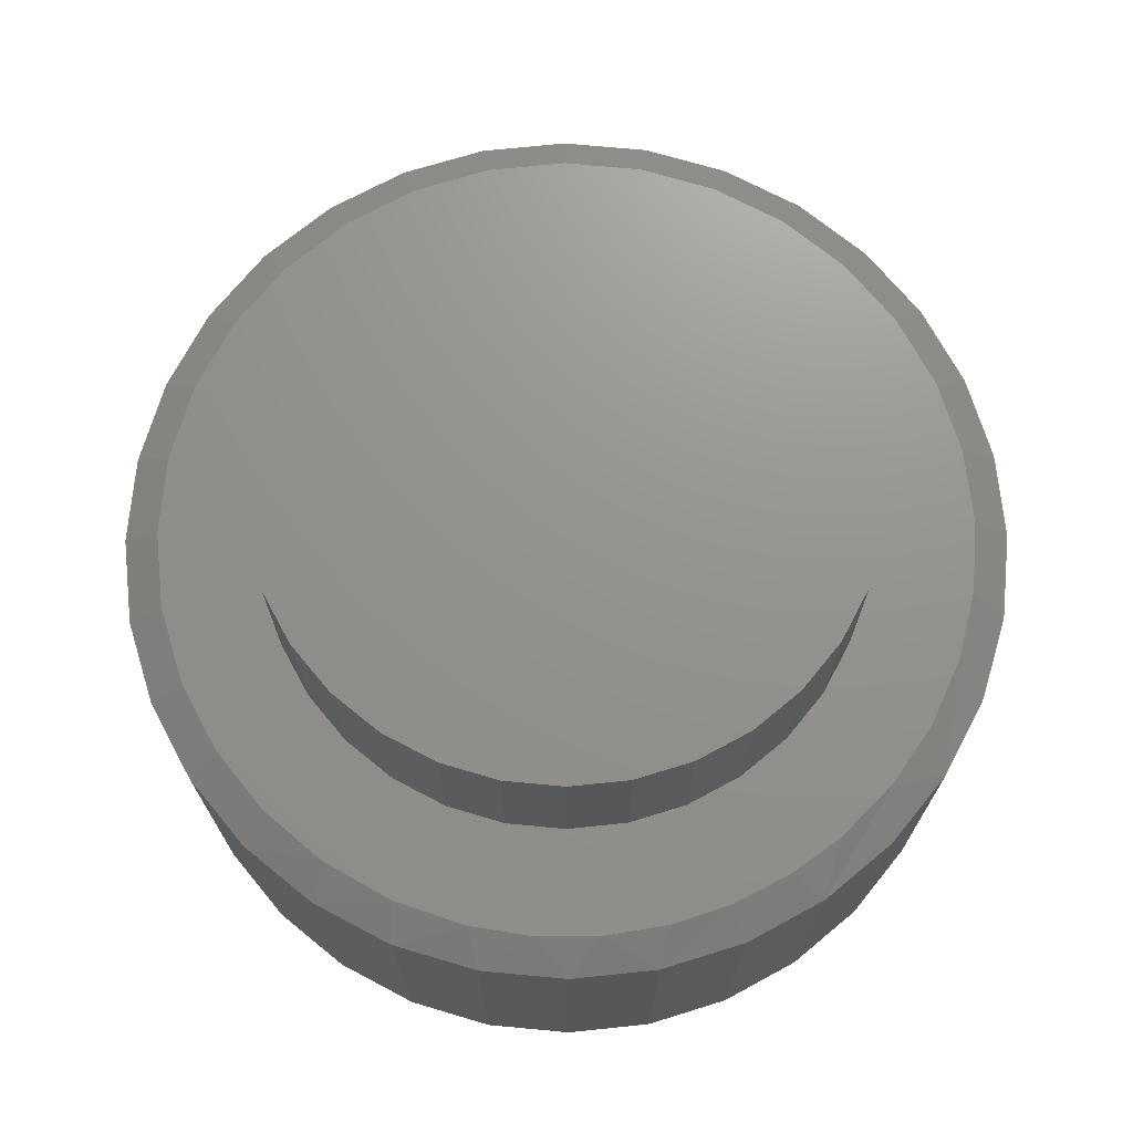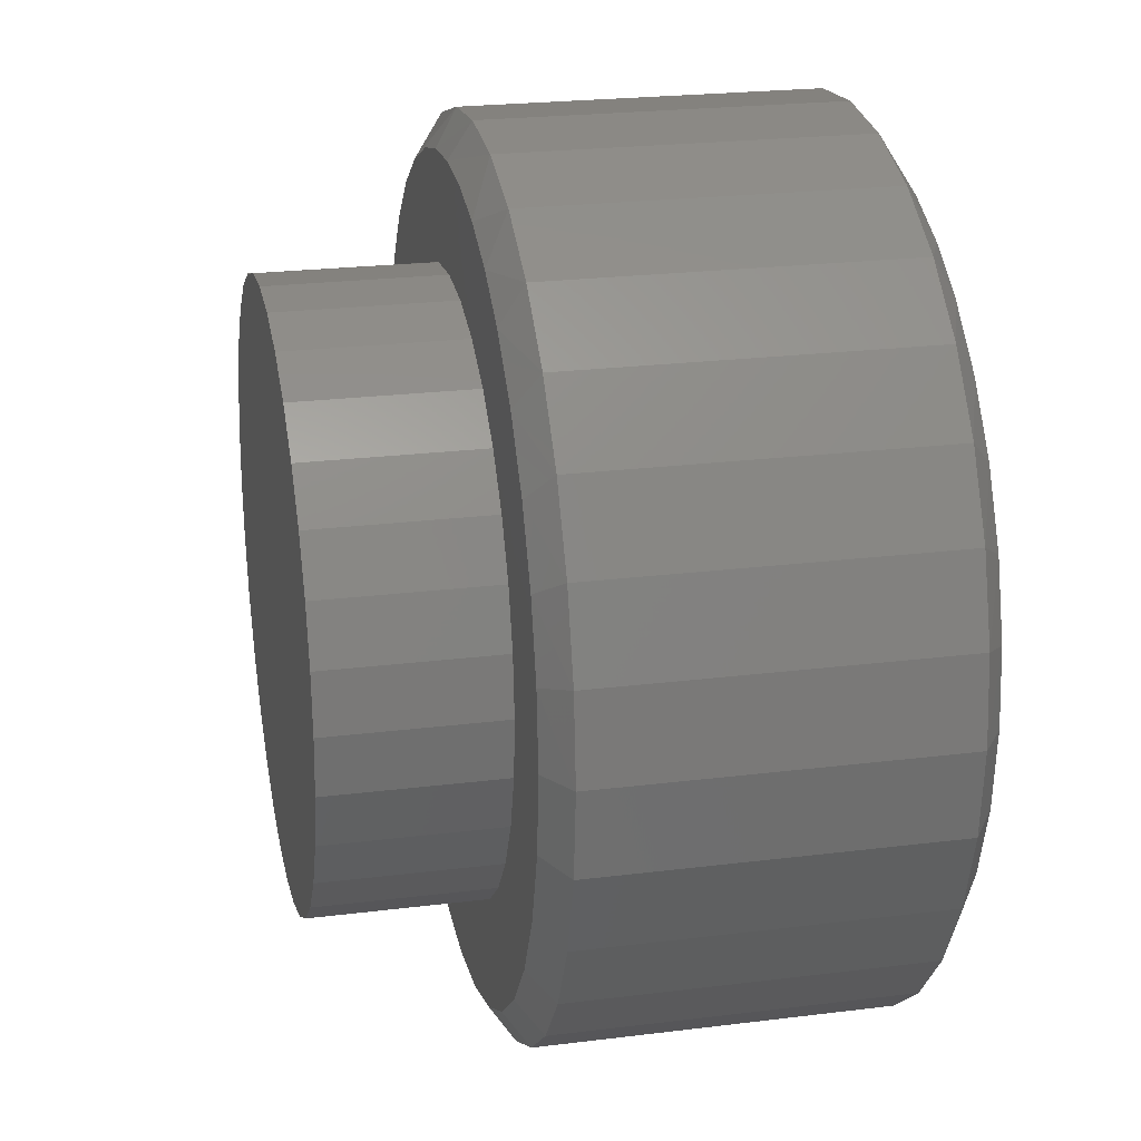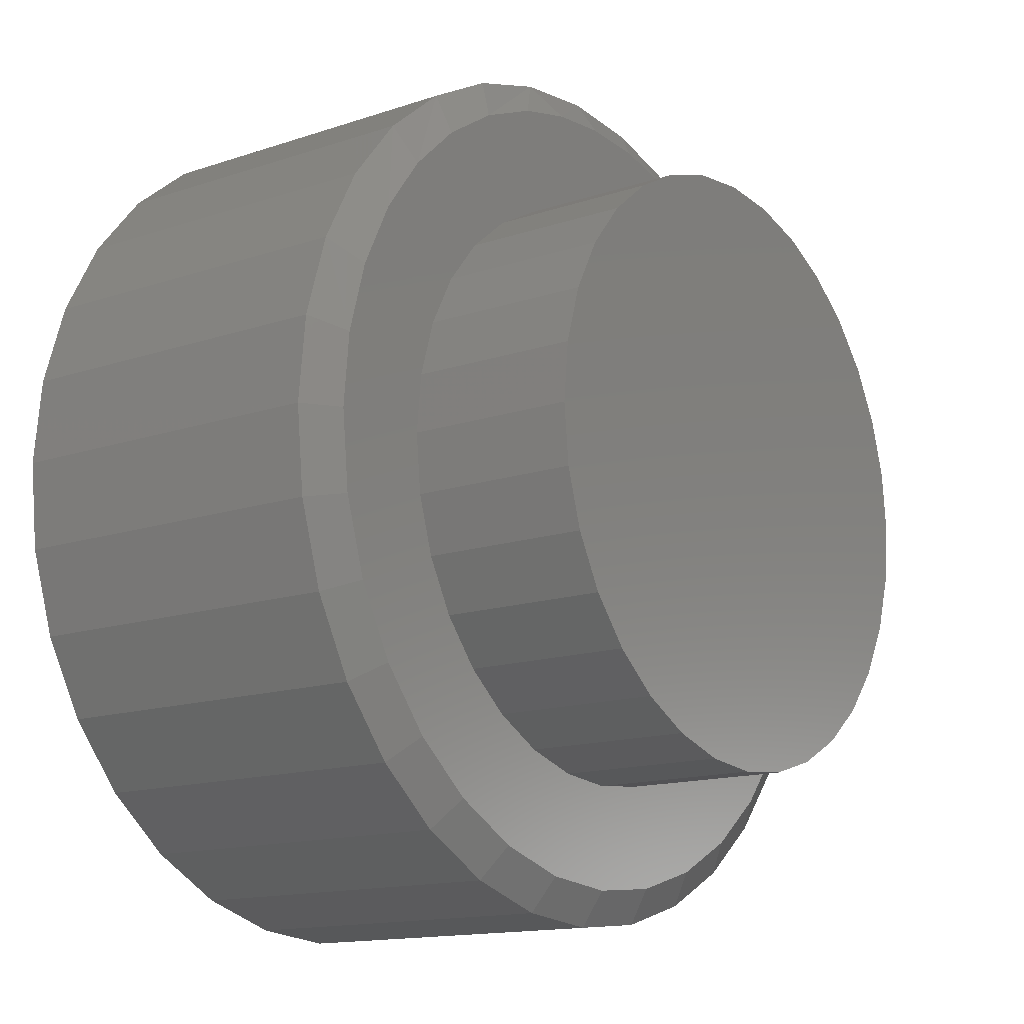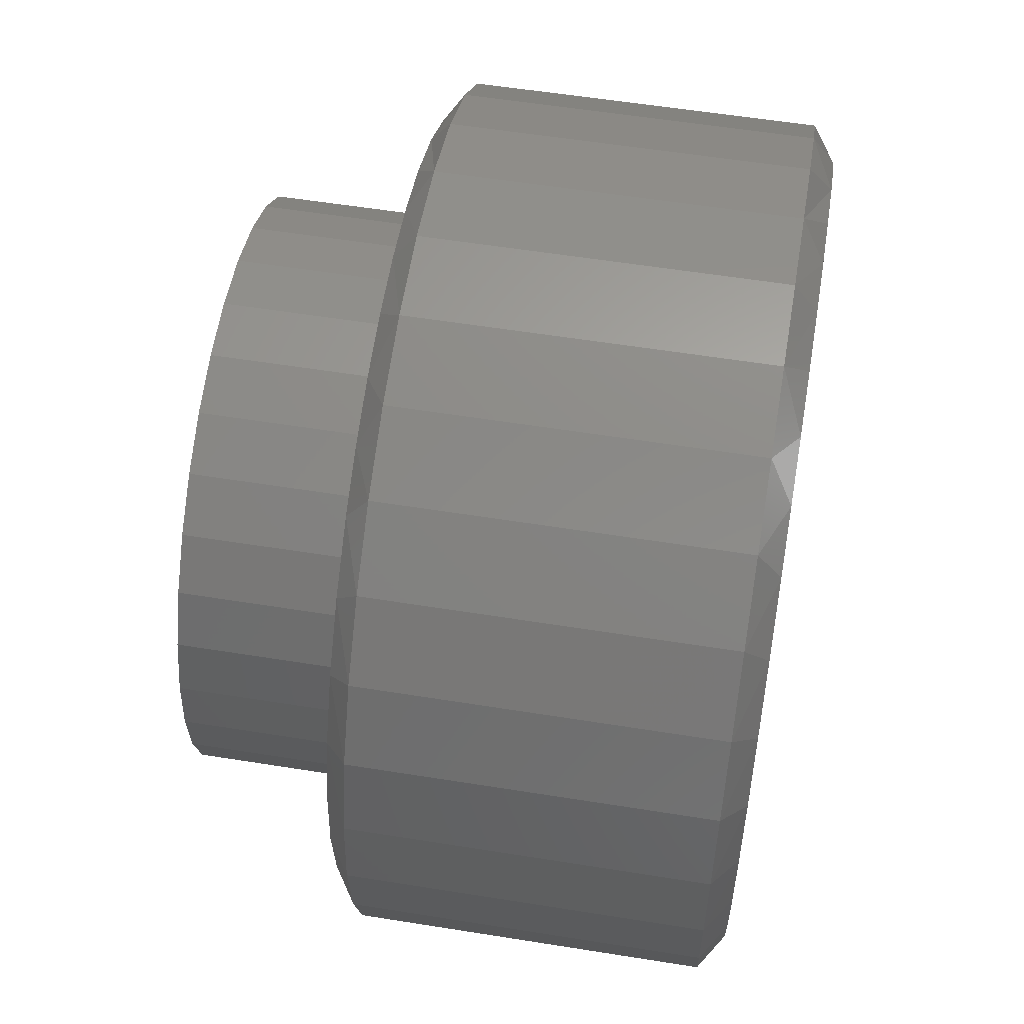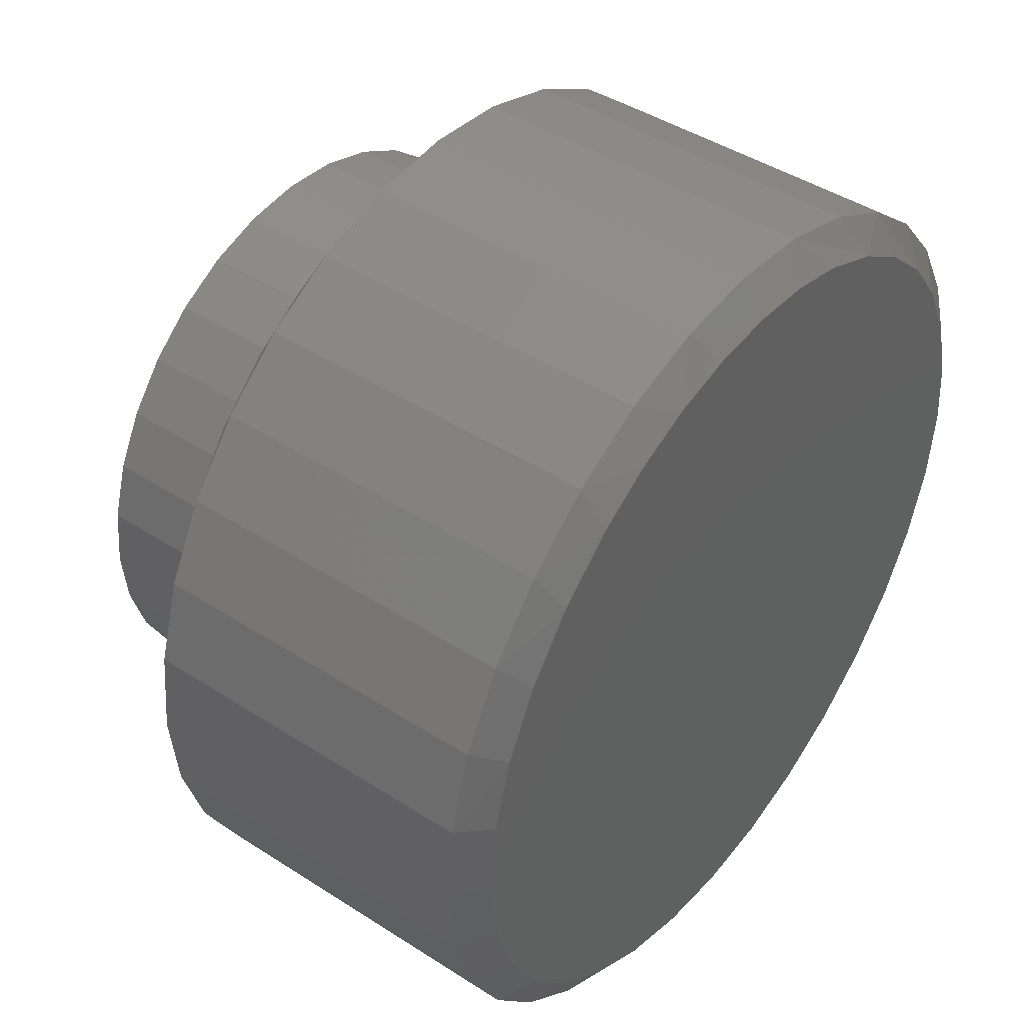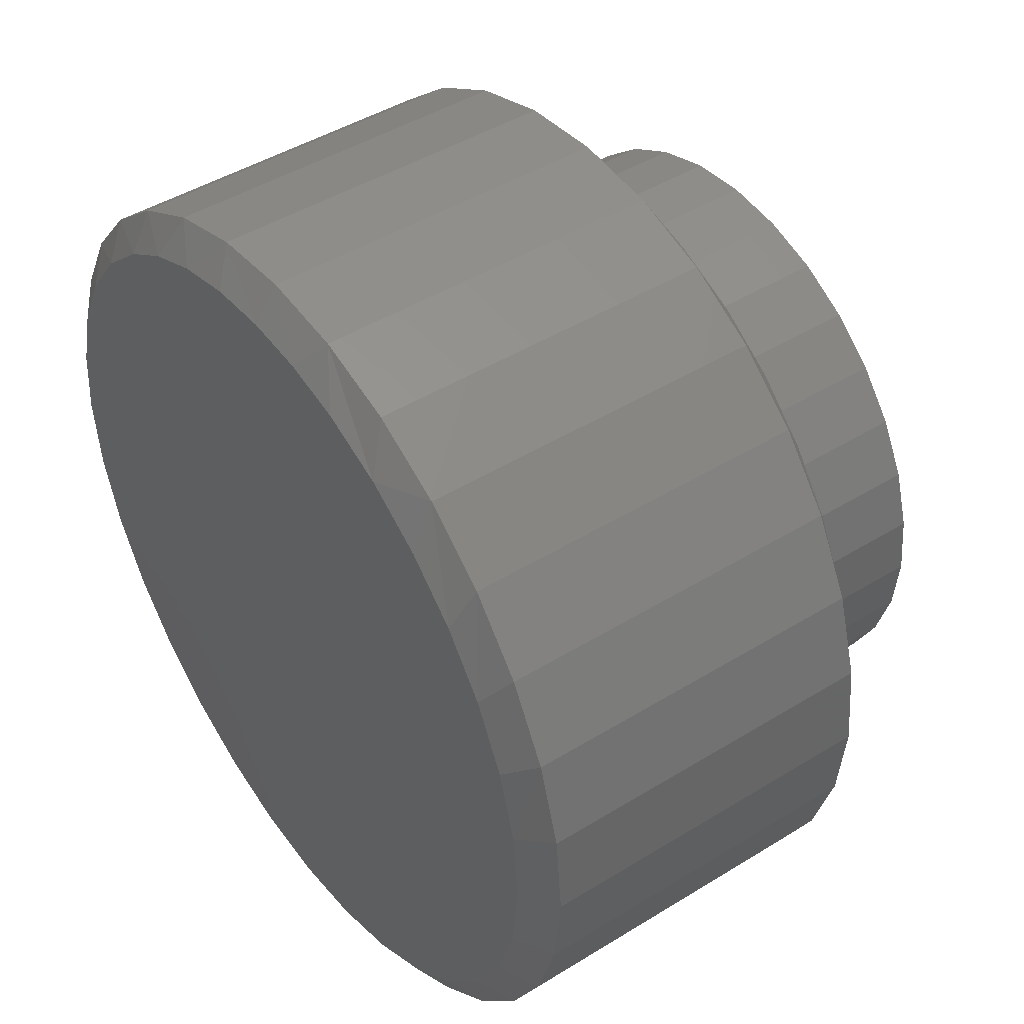
<metadata>
{"format":"stl","ext":"stl","renderer":"f3d","projection":"perspective","resolution":1024,"background":"white","views":[{"elev":71.5,"azim":157.2,"up":"+Z"},{"elev":23.3,"azim":78.1,"up":"+Y"},{"elev":-14.1,"azim":-53.2,"up":"+Y"},{"elev":56.9,"azim":99.5,"up":"+Y"},{"elev":44.0,"azim":127.1,"up":"+Y"},{"elev":45.3,"azim":-125.5,"up":"+Y"}]}
</metadata>
<code>
# stl→obj: 196 verts, 388 faces
v 0.1109 -0.527 0.5234
v 0.008059 -0.3987 0.5234
v 0.006086 -0.5373 0.5234
v -0.1445 -0.3683 0.5234
v -0.3739 -0.38 0.5234
v -0.06972 -0.391 0.5234
v -0.2924 -0.4468 0.5234
v 0.1606 -0.3683 0.5234
v 0.08584 -0.391 0.5234
v 0.386 -0.38 0.5234
v 0.3046 -0.4468 0.5234
v 0.008059 0.3987 0.5234
v 0.08584 0.391 0.5234
v 0.3235 0.4336 0.5234
v 0.2513 0.4781 0.5234
v 0.1731 0.5107 0.5234
v 0.09063 0.5306 0.5234
v 0.006086 0.5373 0.5234
v -0.07597 0.531 0.5234
v -0.1561 0.5123 0.5234
v -0.2442 0.4755 0.5234
v -0.3244 0.4237 0.5234
v -0.06972 0.391 0.5234
v 0.2117 -0.4964 0.5234
v -0.1445 0.3683 0.5234
v -0.3941 0.3585 0.5234
v -0.2134 0.3315 0.5234
v -0.4513 0.2821 0.5234
v -0.2739 0.2819 0.5234
v -0.3234 0.2215 0.5234
v -0.4952 0.1935 0.5234
v -0.3603 0.1526 0.5234
v -0.5222 0.09842 0.5234
v -0.383 0.07778 0.5234
v -0.3906 -1.282e-16 0.5234
v -0.5312 -2.497e-07 0.5234
v -0.383 -0.07778 0.5234
v -0.5209 -0.1048 0.5234
v -0.3603 -0.1526 0.5234
v -0.4903 -0.2056 0.5234
v -0.3234 -0.2215 0.5234
v -0.2739 -0.2819 0.5234
v -0.4407 -0.2985 0.5234
v -0.2134 -0.3315 0.5234
v -0.09874 -0.527 0.5234
v -0.1995 -0.4964 0.5234
v 0.3991 0.3665 0.5234
v 0.1606 0.3683 0.5234
v 0.4607 0.2864 0.5234
v 0.2296 0.3315 0.5234
v 0.29 0.2819 0.5234
v 0.5063 0.1962 0.5234
v 0.3396 0.2215 0.5234
v 0.5342 0.09906 0.5234
v 0.3764 0.1526 0.5234
v 0.3991 0.07778 0.5234
v 0.5434 1.108e-16 0.5234
v 0.4067 0 0.5234
v 0.5331 -0.1048 0.5234
v 0.3991 -0.07778 0.5234
v 0.5025 -0.2056 0.5234
v 0.3764 -0.1526 0.5234
v 0.3396 -0.2215 0.5234
v 0.4529 -0.2985 0.5234
v 0.29 -0.2819 0.5234
v 0.2296 -0.3315 0.5234
v 0.4067 0 0.75
v 0.3991 -0.07778 0.75
v 0.3764 -0.1526 0.75
v 0.3396 -0.2215 0.75
v 0.29 -0.2819 0.75
v 0.2296 -0.3315 0.75
v 0.1606 -0.3683 0.75
v 0.08584 -0.391 0.75
v 0.008059 -0.3987 0.75
v -0.06972 -0.391 0.75
v -0.1445 -0.3683 0.75
v -0.2134 -0.3315 0.75
v -0.2739 -0.2819 0.75
v -0.3234 -0.2215 0.75
v -0.3603 -0.1526 0.75
v -0.383 -0.07778 0.75
v -0.3906 -1.282e-16 0.75
v -0.383 0.07778 0.75
v -0.3603 0.1526 0.75
v -0.3234 0.2215 0.75
v -0.2739 0.2819 0.75
v -0.2134 0.3315 0.75
v -0.1445 0.3683 0.75
v -0.06972 0.391 0.75
v 0.008059 0.3987 0.75
v 0.08584 0.391 0.75
v 0.1606 0.3683 0.75
v 0.2296 0.3315 0.75
v 0.29 0.2819 0.75
v 0.3396 0.2215 0.75
v 0.3764 0.1526 0.75
v 0.3991 0.07778 0.75
v 0.5903 -1.431e-16 0.03125
v 0.5903 -1.431e-16 0.4922
v 0.5791 -0.114 0.03125
v 0.5791 -0.114 0.4922
v 0.5458 -0.2236 0.03125
v 0.5458 -0.2236 0.4922
v 0.4918 -0.3246 0.03125
v 0.4918 -0.3246 0.4922
v 0.4192 -0.4131 0.03125
v 0.4192 -0.4131 0.4922
v 0.3307 -0.4858 0.03125
v 0.3307 -0.4858 0.4922
v 0.2297 -0.5397 0.03125
v 0.2297 -0.5397 0.4922
v 0.1201 -0.573 0.03125
v 0.1201 -0.573 0.4922
v 0.006086 -0.5842 0.03125
v 0.006086 -0.5842 0.4922
v -0.1079 -0.573 0.03125
v -0.1079 -0.573 0.4922
v -0.2175 -0.5397 0.03125
v -0.2175 -0.5397 0.4922
v -0.3185 -0.4858 0.03125
v -0.3185 -0.4858 0.4922
v -0.407 -0.4131 0.03125
v -0.407 -0.4131 0.4922
v -0.4797 -0.3246 0.03125
v -0.4797 -0.3246 0.4922
v -0.5337 -0.2236 0.03125
v -0.5337 -0.2236 0.4922
v -0.5669 -0.114 0.03125
v -0.5669 -0.114 0.4922
v -0.5781 7.154e-17 0.03125
v -0.5781 7.154e-17 0.4922
v -0.5669 0.114 0.03125
v -0.5669 0.114 0.4922
v -0.5337 0.2236 0.03125
v -0.5337 0.2236 0.4922
v -0.4797 0.3246 0.03125
v -0.4797 0.3246 0.4922
v -0.407 0.4131 0.03125
v -0.407 0.4131 0.4922
v -0.3185 0.4858 0.03125
v -0.3185 0.4858 0.4922
v -0.2175 0.5397 0.03125
v -0.2175 0.5397 0.4922
v -0.1079 0.573 0.03125
v -0.1079 0.573 0.4922
v 0.006086 0.5842 0.03125
v 0.006086 0.5842 0.4922
v 0.1201 0.573 0.03125
v 0.1201 0.573 0.4922
v 0.2297 0.5397 0.03125
v 0.2297 0.5397 0.4922
v 0.3307 0.4858 0.03125
v 0.3307 0.4858 0.4922
v 0.4192 0.4131 0.03125
v 0.4192 0.4131 0.4922
v 0.4918 0.3246 0.03125
v 0.4918 0.3246 0.4922
v 0.5458 0.2236 0.03125
v 0.5458 0.2236 0.4922
v 0.5791 0.114 0.03125
v 0.5791 0.114 0.4922
v 0.006086 0.5373 0
v 0.09063 0.5306 0
v -0.07597 0.531 0
v 0.006086 -0.5373 0
v -0.09874 -0.527 0
v 0.1109 -0.527 0
v -0.1995 -0.4964 0
v 0.2117 -0.4964 0
v -0.2924 -0.4468 0
v 0.3046 -0.4468 0
v -0.3739 -0.38 0
v 0.386 -0.38 0
v -0.4407 -0.2985 0
v 0.4529 -0.2985 0
v -0.4903 -0.2056 0
v 0.5025 -0.2056 0
v -0.5209 -0.1048 0
v 0.5331 -0.1048 0
v -0.5312 -2.497e-07 0
v 0.5434 1.108e-16 0
v -0.5222 0.09842 0
v 0.5342 0.09906 0
v -0.4952 0.1935 0
v 0.5063 0.1962 0
v -0.4513 0.2821 0
v 0.4607 0.2864 0
v -0.3941 0.3585 0
v 0.3991 0.3665 0
v -0.3244 0.4237 0
v 0.3235 0.4336 0
v -0.2442 0.4755 0
v 0.2513 0.4781 0
v -0.1561 0.5123 0
v 0.1731 0.5107 0
f 1 2 3
f 4 5 6
f 6 5 7
f 8 9 10
f 11 10 9
f 12 13 14
f 12 14 15
f 12 15 16
f 12 16 17
f 12 17 18
f 12 18 19
f 12 19 20
f 12 20 21
f 12 21 22
f 12 22 23
f 1 24 2
f 2 24 11
f 2 11 9
f 23 22 25
f 25 22 26
f 25 26 27
f 27 26 28
f 27 28 29
f 29 28 30
f 30 28 31
f 30 31 32
f 32 31 33
f 32 33 34
f 34 33 35
f 35 33 36
f 35 36 37
f 37 36 38
f 37 38 39
f 39 38 40
f 39 40 41
f 41 40 42
f 42 40 43
f 42 43 44
f 44 43 5
f 44 5 4
f 2 6 3
f 3 6 7
f 3 7 45
f 45 7 46
f 14 13 47
f 47 13 48
f 47 48 49
f 49 48 50
f 49 50 51
f 49 51 52
f 52 51 53
f 52 53 54
f 54 53 55
f 54 55 56
f 54 56 57
f 57 56 58
f 57 58 59
f 59 58 60
f 59 60 61
f 61 60 62
f 61 62 63
f 61 63 64
f 64 63 65
f 64 65 10
f 10 65 66
f 10 66 8
f 58 67 60
f 60 67 68
f 60 68 62
f 62 68 69
f 62 69 63
f 63 69 70
f 63 70 65
f 65 70 71
f 65 71 66
f 66 71 72
f 66 72 8
f 8 72 73
f 8 73 9
f 9 73 74
f 9 74 2
f 2 74 75
f 2 75 6
f 6 75 76
f 6 76 4
f 4 76 77
f 4 77 44
f 44 77 78
f 44 78 42
f 42 78 79
f 42 79 41
f 41 79 80
f 41 80 39
f 39 80 81
f 39 81 37
f 37 81 82
f 37 82 35
f 35 82 83
f 35 83 34
f 34 83 84
f 34 84 32
f 32 84 85
f 32 85 30
f 30 85 86
f 30 86 29
f 29 86 87
f 29 87 27
f 27 87 88
f 27 88 25
f 25 88 89
f 25 89 23
f 23 89 90
f 23 90 12
f 12 90 91
f 12 91 13
f 13 91 92
f 13 92 48
f 48 92 93
f 48 93 50
f 50 93 94
f 50 94 51
f 51 94 95
f 51 95 53
f 53 95 96
f 53 96 55
f 55 96 97
f 55 97 56
f 56 97 98
f 56 98 58
f 58 98 67
f 90 92 91
f 92 90 93
f 93 90 89
f 93 89 94
f 94 89 88
f 94 88 95
f 95 88 87
f 95 87 96
f 96 87 86
f 96 86 97
f 97 86 85
f 97 85 98
f 98 85 84
f 98 84 67
f 67 84 83
f 67 83 68
f 68 83 82
f 68 82 69
f 69 82 81
f 69 81 70
f 70 81 80
f 70 80 71
f 71 80 79
f 71 79 72
f 72 79 78
f 72 78 73
f 73 78 77
f 73 77 74
f 74 77 76
f 74 76 75
f 99 100 101
f 101 100 102
f 101 102 103
f 103 102 104
f 103 104 105
f 105 104 106
f 105 106 107
f 107 106 108
f 107 108 109
f 109 108 110
f 109 110 111
f 111 110 112
f 111 112 113
f 113 112 114
f 113 114 115
f 115 114 116
f 115 116 117
f 117 116 118
f 117 118 119
f 119 118 120
f 119 120 121
f 121 120 122
f 121 122 123
f 123 122 124
f 123 124 125
f 125 124 126
f 125 126 127
f 127 126 128
f 127 128 129
f 129 128 130
f 129 130 131
f 131 130 132
f 131 132 133
f 133 132 134
f 133 134 135
f 135 134 136
f 135 136 137
f 137 136 138
f 137 138 139
f 139 138 140
f 139 140 141
f 141 140 142
f 141 142 143
f 143 142 144
f 143 144 145
f 145 144 146
f 145 146 147
f 147 146 148
f 147 148 149
f 149 148 150
f 149 150 151
f 151 150 152
f 151 152 153
f 153 152 154
f 153 154 155
f 155 154 156
f 155 156 157
f 157 156 158
f 157 158 159
f 159 158 160
f 159 160 161
f 161 160 162
f 161 162 99
f 99 162 100
f 5 122 7
f 114 112 1
f 1 112 24
f 104 64 106
f 64 104 61
f 61 104 102
f 61 102 59
f 59 102 100
f 59 100 57
f 40 126 43
f 126 40 128
f 128 40 38
f 128 38 130
f 130 38 36
f 130 36 132
f 122 5 124
f 124 5 43
f 124 43 126
f 118 46 120
f 120 46 7
f 120 7 122
f 46 118 45
f 45 118 116
f 45 116 3
f 3 116 114
f 3 114 1
f 108 11 110
f 110 11 24
f 110 24 112
f 11 108 10
f 10 108 106
f 10 106 64
f 21 146 144
f 144 142 21
f 19 146 20
f 146 21 20
f 16 152 150
f 154 152 15
f 15 152 16
f 158 49 160
f 160 49 52
f 160 52 162
f 162 52 54
f 162 54 100
f 100 54 57
f 28 138 31
f 31 138 136
f 31 136 33
f 33 136 134
f 33 134 36
f 36 134 132
f 138 28 140
f 140 28 26
f 140 26 142
f 142 26 22
f 142 22 21
f 146 19 148
f 148 19 18
f 148 18 150
f 150 18 17
f 150 17 16
f 49 158 47
f 47 158 156
f 47 156 14
f 14 156 154
f 14 154 15
f 163 164 165
f 166 167 168
f 168 167 169
f 168 169 170
f 170 169 171
f 170 171 172
f 172 171 173
f 172 173 174
f 174 173 175
f 174 175 176
f 176 175 177
f 176 177 178
f 178 177 179
f 178 179 180
f 180 179 181
f 180 181 182
f 182 181 183
f 182 183 184
f 184 183 185
f 184 185 186
f 186 185 187
f 186 187 188
f 188 187 189
f 188 189 190
f 190 189 191
f 190 191 192
f 192 191 193
f 192 193 194
f 194 193 195
f 194 195 196
f 196 195 165
f 196 165 164
f 171 121 173
f 168 111 113
f 170 111 168
f 175 125 177
f 177 125 127
f 177 127 179
f 179 127 129
f 179 129 181
f 181 129 131
f 105 176 103
f 103 176 178
f 103 178 101
f 101 178 180
f 101 180 99
f 99 180 182
f 125 175 123
f 123 175 173
f 123 173 121
f 121 171 119
f 119 171 169
f 119 169 117
f 168 113 166
f 166 113 115
f 166 115 167
f 167 115 117
f 167 117 169
f 111 170 109
f 109 170 172
f 109 172 107
f 176 105 174
f 174 105 107
f 174 107 172
f 143 145 193
f 193 141 143
f 195 145 165
f 195 193 145
f 149 151 196
f 194 151 153
f 196 151 194
f 185 137 187
f 137 185 135
f 135 185 183
f 135 183 133
f 133 183 181
f 133 181 131
f 159 188 157
f 188 159 186
f 186 159 161
f 186 161 184
f 184 161 99
f 184 99 182
f 193 191 141
f 141 191 189
f 141 189 139
f 139 189 187
f 139 187 137
f 196 164 149
f 149 164 163
f 149 163 147
f 147 163 165
f 147 165 145
f 194 153 192
f 192 153 155
f 192 155 190
f 190 155 157
f 190 157 188

</code>
